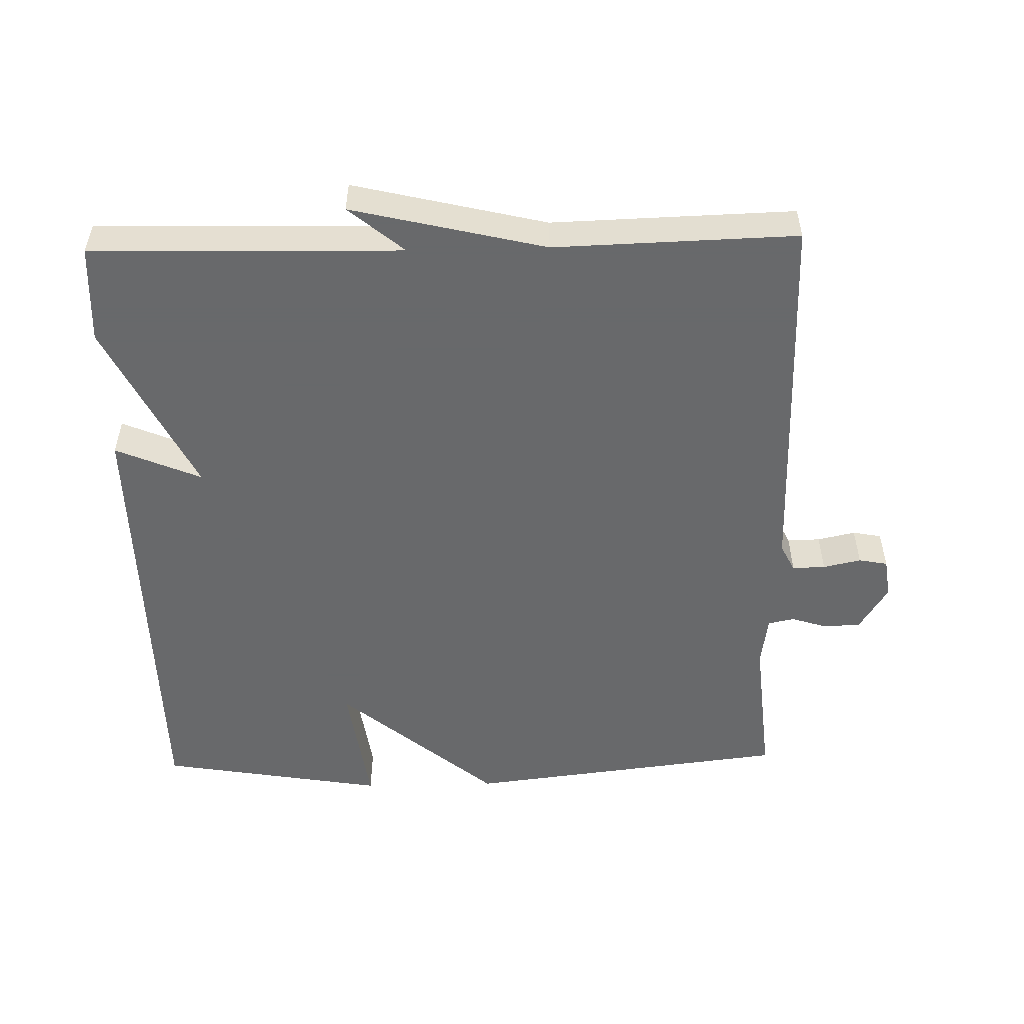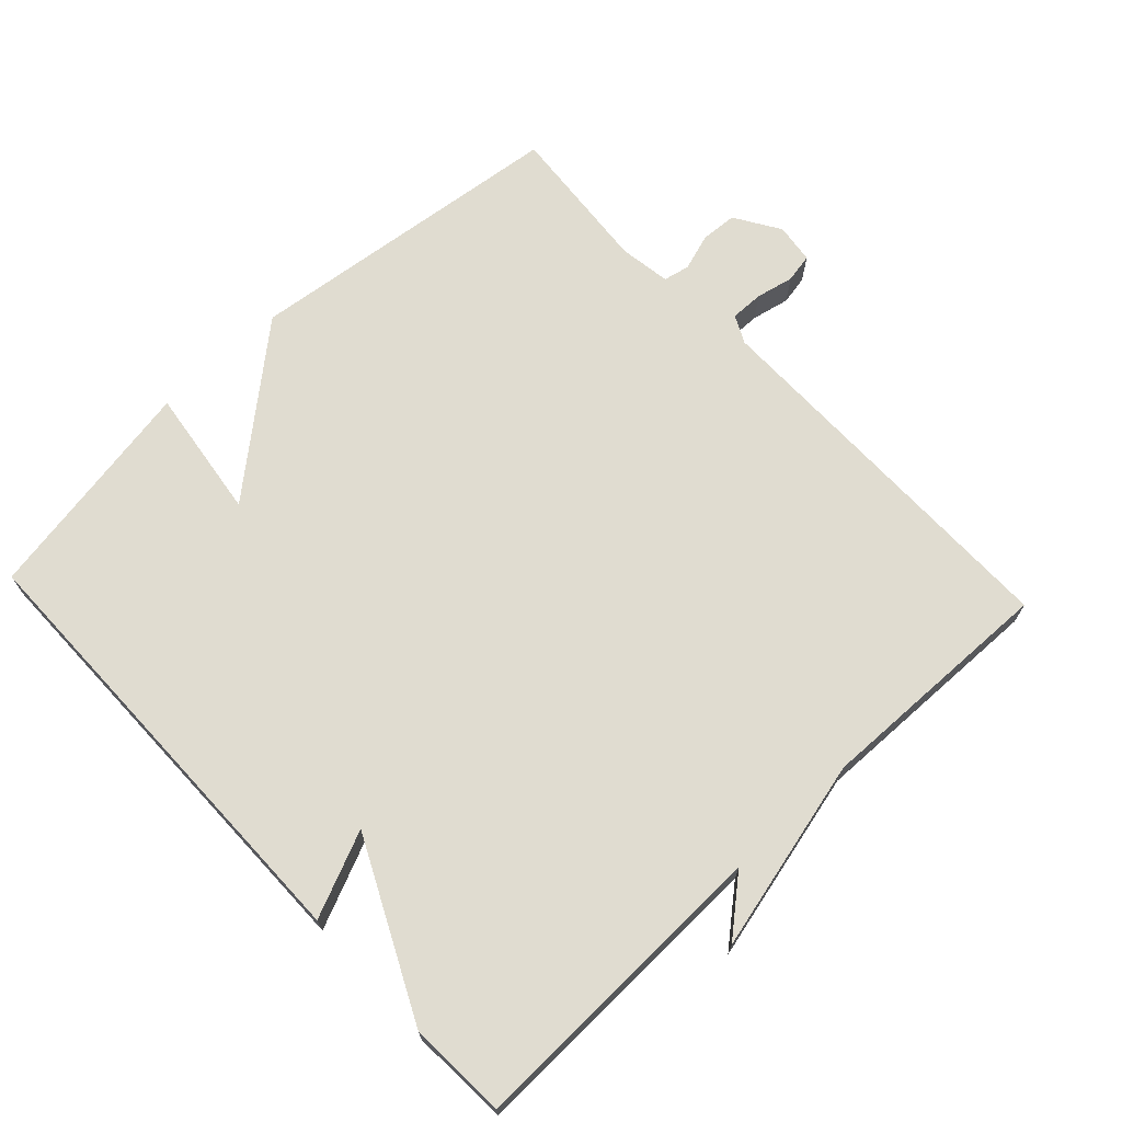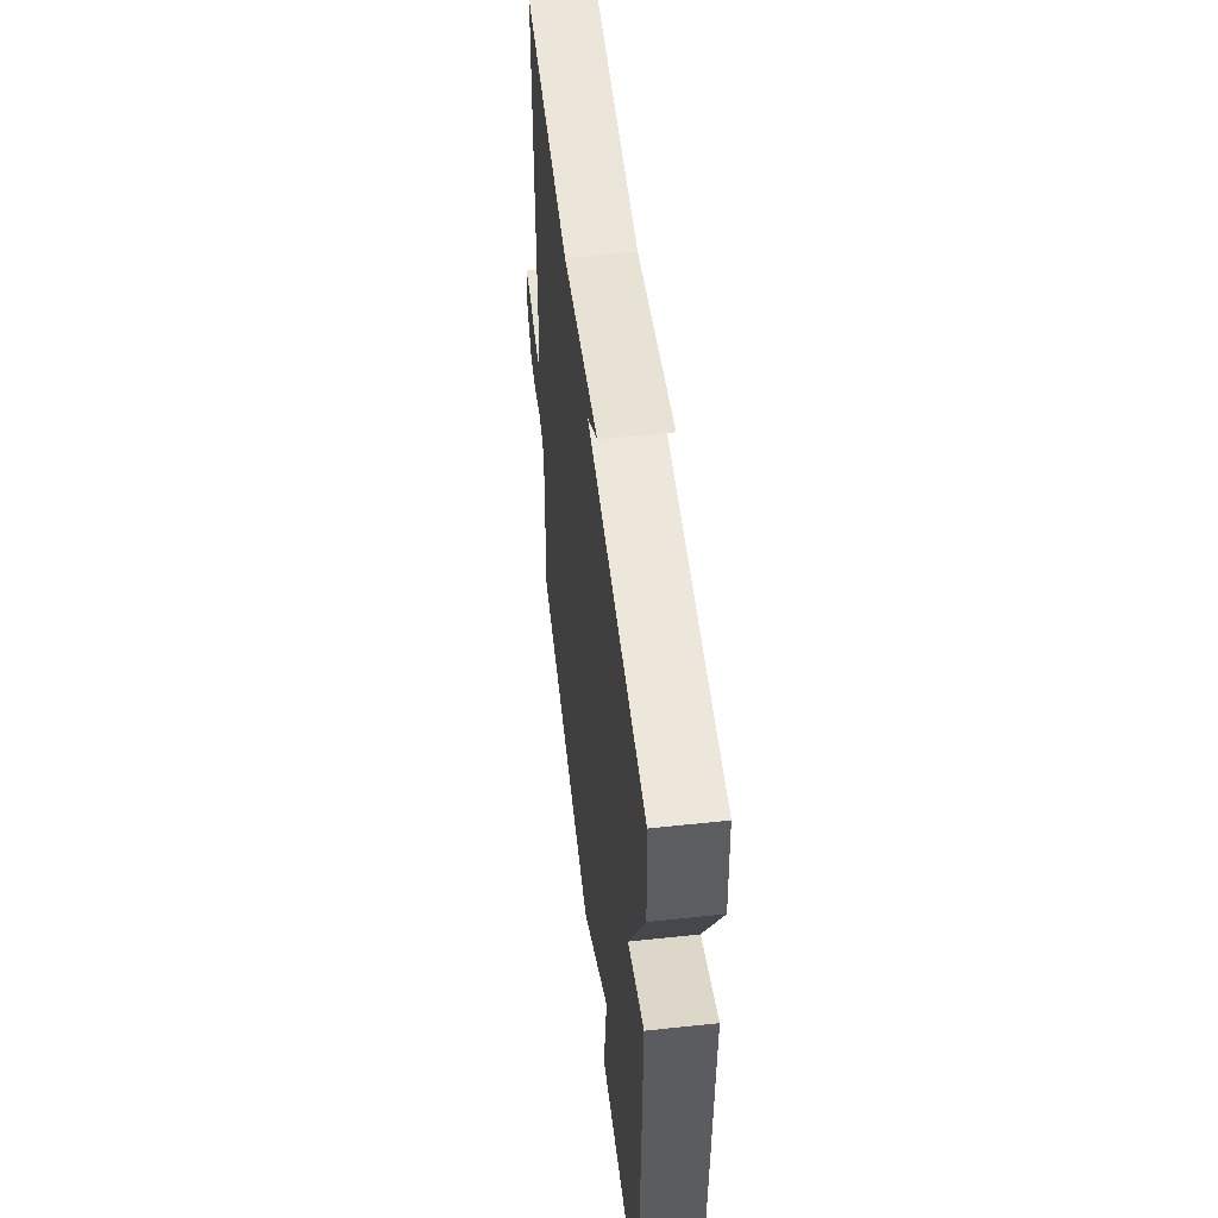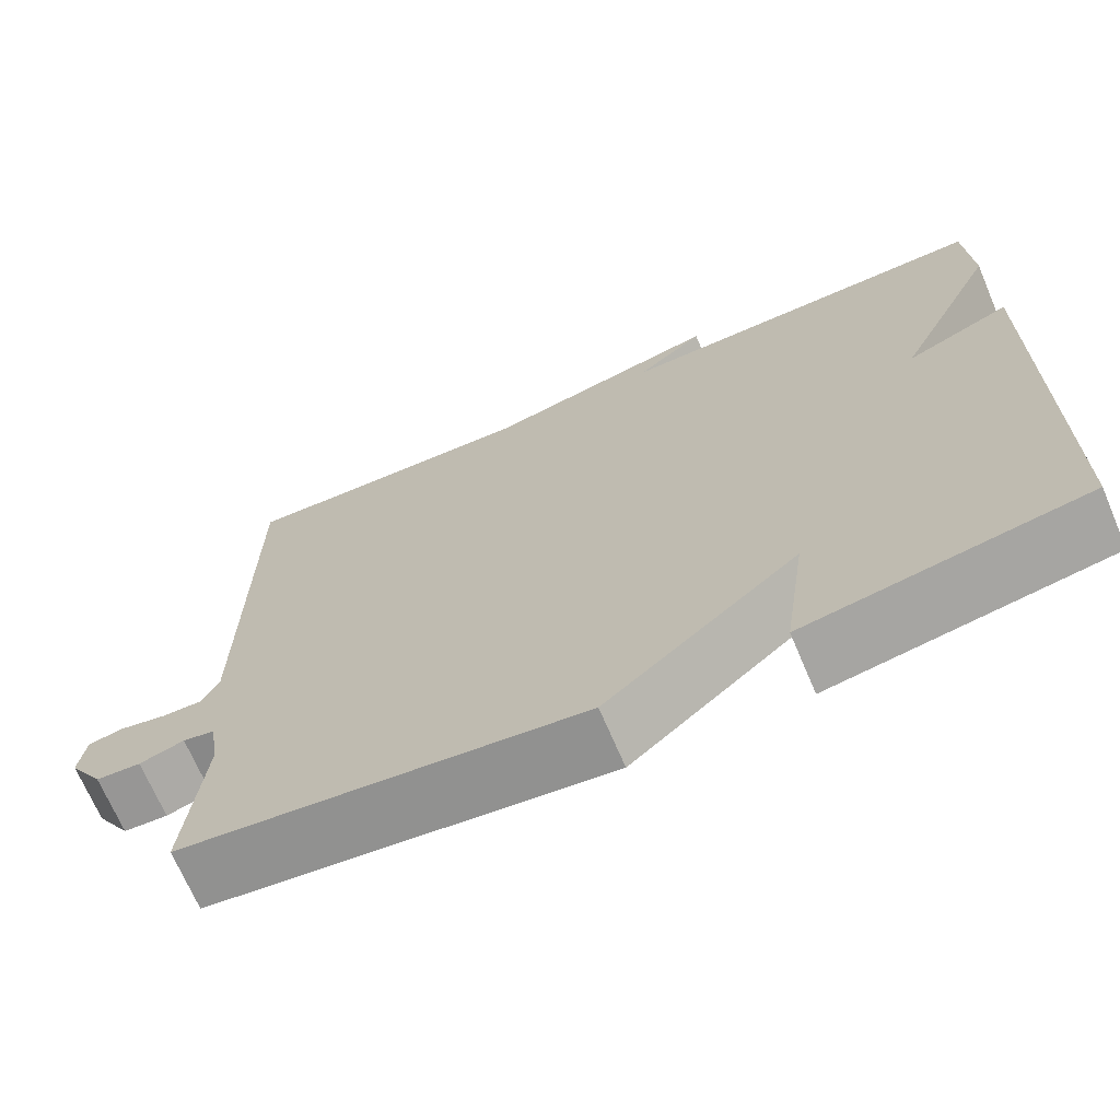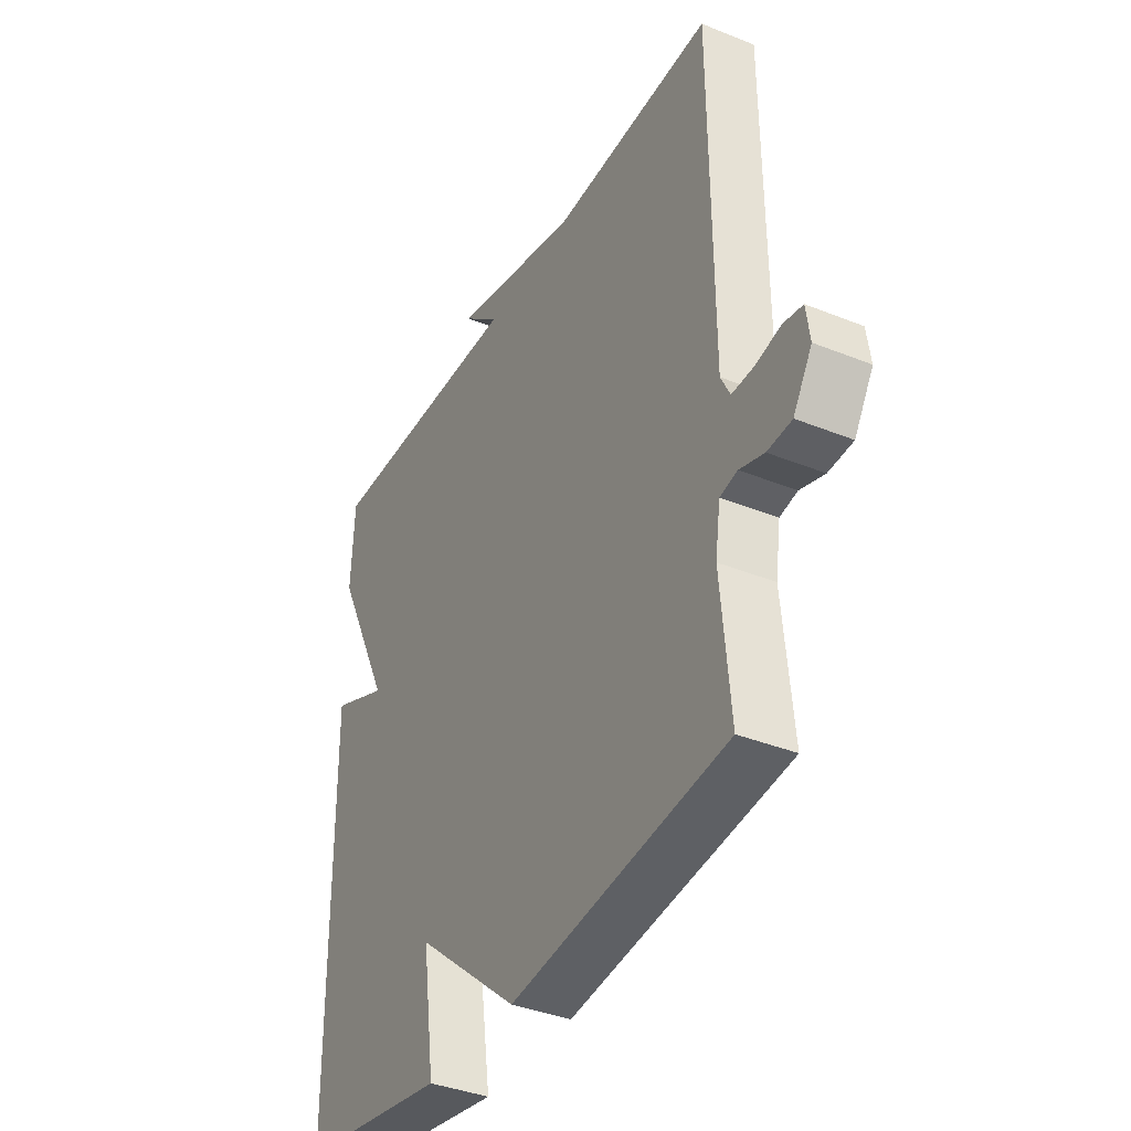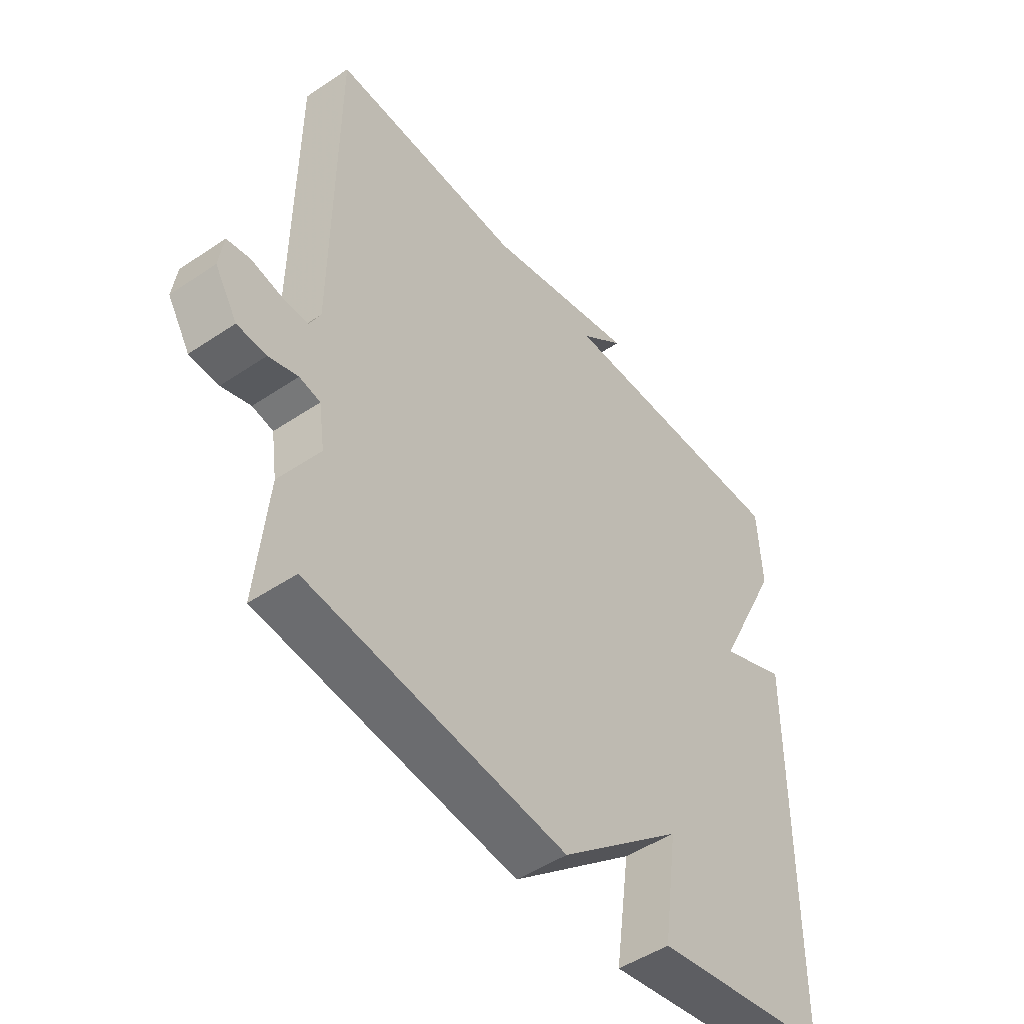
<metadata>
{"format":"obj","ext":"obj","renderer":"f3d","projection":"perspective","resolution":1024,"background":"white","views":[{"elev":-52.6,"azim":1.4,"up":"+Y"},{"elev":69.5,"azim":-43.3,"up":"+Y"},{"elev":54.1,"azim":-96.5,"up":"+Z"},{"elev":-69.6,"azim":-156.9,"up":"+Z"},{"elev":-37.9,"azim":62.8,"up":"+Z"},{"elev":-48.8,"azim":126.9,"up":"+Z"}]}
</metadata>
<code>
v 0.5 0.07 0.5
v 0.503 0.07 -0.054
v 0.523 0.07 -0.094
v 0.571 0.07 -0.093
v 0.626 0.07 -0.081
v 0.668 0.07 -0.089
v 0.676 0.07 -0.147
v 0.635 0.07 -0.213
v 0.582 0.07 -0.216
v 0.529 0.07 -0.199
v 0.491 0.07 -0.207
v 0.48 0.07 -0.282
v 0.5 0.07 -0.5
v 0.029 0.07 -0.556
v -0.198 0.07 -0.365
v -0.171 0.07 -0.556
v -0.5 0.07 -0.5
v -0.507 0.07 0.158
v -0.383 0.07 0.105
v -0.507 0.07 0.358
v -0.5 0.07 0.5
v -0.051 0.07 0.49
v -0.131 0.07 0.557
v 0.149 0.07 0.49
v 0.5 0 0.5
v 0.503 0 -0.054
v 0.523 0 -0.094
v 0.571 0 -0.093
v 0.626 0 -0.081
v 0.668 0 -0.089
v 0.676 0 -0.147
v 0.635 0 -0.213
v 0.582 0 -0.216
v 0.529 0 -0.199
v 0.491 0 -0.207
v 0.48 0 -0.282
v 0.5 0 -0.5
v 0.029 0 -0.556
v -0.198 0 -0.365
v -0.171 0 -0.556
v -0.5 0 -0.5
v -0.507 0 0.158
v -0.383 0 0.105
v -0.507 0 0.358
v -0.5 0 0.5
v -0.051 0 0.49
v -0.131 0 0.557
v 0.149 0 0.49
f 22 23 24
f 19 20 21 22
f 19 22 24
f 17 18 19
f 16 17 19
f 15 16 19
f 15 19 24
f 14 15 24
f 13 14 24
f 12 13 24
f 24 1 2
f 12 24 2
f 11 12 2
f 8 9 10
f 7 8 10
f 6 7 10
f 5 6 10
f 4 5 10
f 3 4 10 11
f 2 3 11
f 48 47 46
f 46 45 44 43
f 48 46 43
f 43 42 41
f 43 41 40
f 43 40 39
f 48 43 39
f 48 39 38
f 48 38 37
f 48 37 36
f 26 25 48
f 26 48 36
f 26 36 35
f 34 33 32
f 34 32 31
f 34 31 30
f 34 30 29
f 34 29 28
f 35 34 28 27
f 35 27 26
f 1 25 26 2
f 2 26 27 3
f 3 27 28 4
f 4 28 29 5
f 5 29 30 6
f 6 30 31 7
f 7 31 32 8
f 8 32 33 9
f 9 33 34 10
f 10 34 35 11
f 11 35 36 12
f 12 36 37 13
f 13 37 38 14
f 14 38 39 15
f 15 39 40 16
f 16 40 41 17
f 17 41 42 18
f 18 42 43 19
f 19 43 44 20
f 20 44 45 21
f 21 45 46 22
f 22 46 47 23
f 23 47 48 24
f 24 48 25 1

</code>
